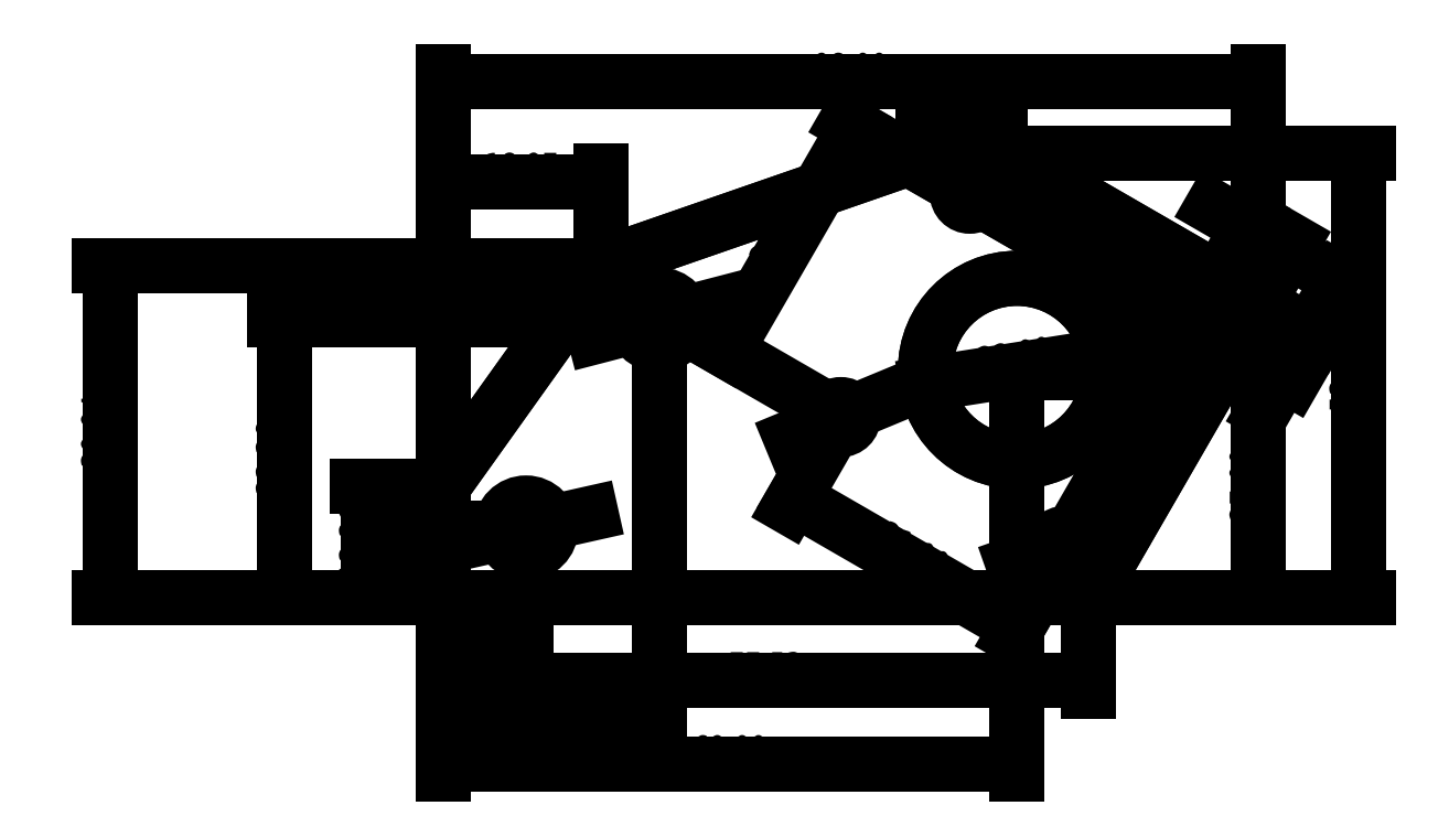
<metadata>
{"format":"dxf","ext":"dxf","renderer":"ezdxf+matplotlib","layout":"modelspace","background":"white","min_lineweight":24,"dpi":150}
</metadata>
<code>
0
SECTION
2
ENTITIES
0
CIRCLE
8
0
10
69
20
27.36
40
11
0
LINE
8
0
10
77.53
20
0
11
98
21
35.46
0
LINE
8
0
10
98
20
35.46
11
67.01
21
53.36
0
LINE
8
0
10
67.01
20
53.36
11
57.68
21
53.36
0
LINE
8
0
10
57.68
20
53.36
11
18.97
21
39.94
0
LINE
8
0
10
18.97
20
39.94
11
0
21
13.36
0
LINE
8
0
10
0
20
13.36
11
0
21
0
0
LINE
8
0
10
0
20
0
11
77.53
21
0
0
CIRCLE
8
0
10
26
20
33.36
40
3
0
CIRCLE
8
0
10
10
20
8.357
40
3
0
DIMENSION
8
dim
2
*D1
10
77.53
20
-10
30
0
11
38.76
21
-8.125
31
0
70
32
71
5
3
Standard
53
0
210
0
220
0
230
1
13
0
23
0
33
0
14
77.53
24
0
34
0
0
DIMENSION
8
dim
2
*D2
10
57.68
20
57
30
0
11
62.35
21
58.88
31
0
70
32
71
5
3
Standard
53
0
210
0
220
0
230
1
13
67.01
23
53.36
33
0
14
57.68
24
53.36
34
0
0
DIMENSION
8
dim
2
*D3
10
-9
20
13.36
30
0
11
-10.88
21
6.679
31
0
70
32
71
5
3
Standard
53
0
210
0
220
0
230
1
13
0
23
0
33
0
14
0
24
13.36
34
0
50
90
0
DIMENSION
8
dim
2
*D4
10
98
20
62
30
0
11
49
21
63.88
31
0
70
32
71
5
3
Standard
53
0
210
0
220
0
230
1
13
0
23
0
33
0
14
98
24
35.46
34
0
0
DIMENSION
8
dim
2
*D5
10
-1.225e-15
20
-20
30
0
11
34.5
21
-18.12
31
0
70
32
71
5
3
Standard
53
0
210
0
220
0
230
1
13
69
23
27.36
33
0
14
0
24
0
34
0
0
DIMENSION
8
dim
2
*D6
10
98
20
-2.507e-15
30
0
11
96.12
21
13.5
31
0
70
32
71
5
3
Standard
53
0
210
0
220
0
230
1
13
69
23
27
33
0
14
77.53
24
0
34
0
50
90
0
DIMENSION
8
dim
2
*D7
10
-3.674e-16
20
-6
30
0
11
5
21
-4.125
31
0
70
32
71
5
3
Standard
53
0
210
0
220
0
230
1
13
10
23
8.357
33
0
14
0
24
0
34
0
0
DIMENSION
8
dim
2
*D8
10
-4
20
4.898e-16
30
0
11
-5.875
21
4.179
31
0
70
32
71
5
3
Standard
53
0
210
0
220
0
230
1
13
10
23
8.357
33
0
14
0
24
0
34
0
50
90
0
DIMENSION
8
dim
2
*D9
10
-9.185e-16
20
-15
30
0
11
13
21
-13.12
31
0
70
32
71
5
3
Standard
53
0
210
0
220
0
230
1
13
26
23
33.36
33
0
14
0
24
0
34
0
0
DIMENSION
8
dim
2
*D10
10
-19
20
2.327e-15
30
0
11
-20.88
21
16.68
31
0
70
32
71
5
3
Standard
53
0
210
0
220
0
230
1
13
26
23
33.36
33
0
14
0
24
0
34
0
50
90
0
DIMENSION
8
dim
2
*D11
10
110
20
-3.977e-15
30
0
11
108.1
21
26.68
31
0
70
32
71
5
3
Standard
53
0
210
0
220
0
230
1
13
67.01
23
53.36
33
0
14
77.53
24
0
34
0
50
90
0
DIMENSION
8
dim
2
*D12
10
-40
20
4.898e-15
30
0
11
-41.88
21
19.97
31
0
70
32
71
5
3
Standard
53
0
210
0
220
0
230
1
13
18.97
23
39.94
33
0
14
0
24
0
34
0
50
90
0
DIMENSION
8
dim
2
*D13
10
18.97
20
50
30
0
11
9.487
21
51.88
31
0
70
32
71
5
3
Standard
53
0
210
0
220
0
230
1
13
0
23
0
33
0
14
18.97
24
39.94
34
0
0
CIRCLE
8
0
10
69
20
27.36
40
11
0
LINE
8
0
10
4.605e-17
20
13.36
11
18.97
21
39.94
0
LINE
8
0
10
18.97
20
39.94
11
57.68
21
53.36
0
LINE
8
0
10
57.68
20
53.36
11
67.01
21
53.36
0
LINE
8
0
10
67.01
20
53.36
11
98
21
35.46
0
LINE
8
0
10
98
20
35.46
11
77.53
21
0
0
LINE
8
0
10
77.53
20
0
11
0
21
0
0
LINE
8
0
10
0
20
0
11
0
21
13.36
0
CIRCLE
8
0
10
47.83
20
21.68
40
1.5
0
CIRCLE
8
0
10
63.33
20
48.53
40
1.5
0
CIRCLE
8
0
10
90.17
20
33.03
40
1.5
0
CIRCLE
8
0
10
74.67
20
6.184
40
1.5
0
DIMENSION
8
dim
2
*D14
10
46.44
20
21.11
30
0
11
47.11
21
23.42
31
0
70
35
1
 %%C3
71
5
3
Standard
53
0
210
0
220
0
230
1
15
49.21
25
22.26
35
0
40
0
0
DIMENSION
8
dim
2
*D15
10
62.02
20
49.28
30
0
11
64.26
21
50.16
31
0
70
35
1
 %%C3
71
5
3
Standard
53
0
210
0
220
0
230
1
15
64.63
25
47.79
35
0
40
0
0
DIMENSION
8
dim
2
*D16
10
88.67
20
33.04
30
0
11
90.19
21
34.91
31
0
70
35
1
%%C3
71
5
3
Standard
53
0
210
0
220
0
230
1
15
91.67
25
33.02
35
0
40
0
0
DIMENSION
8
dim
2
*D17
10
73.26
20
5.688
30
0
11
74.05
21
7.953
31
0
70
35
1
%%C3
71
5
3
Standard
53
0
210
0
220
0
230
1
15
76.09
25
6.68
35
0
40
0
0
DIMENSION
8
dim
2
*D18
10
58.13
20
25.65
30
0
11
68.71
21
29.21
31
0
70
35
71
5
3
Standard
53
0
210
0
220
0
230
1
15
79.87
25
29.07
35
0
40
0
0
DIMENSION
8
dim
2
*D19
10
23.1
20
32.6
30
0
11
25.53
21
35.17
31
0
70
35
1
   %%C8
71
5
3
Standard
53
0
210
0
220
0
230
1
15
28.9
25
34.11
35
0
40
0
0
DIMENSION
8
dim
2
*D20
10
7.073
20
7.701
30
0
11
9.59
21
10.19
31
0
70
35
1
   %%C8
71
5
3
Standard
53
0
210
0
220
0
230
1
15
12.93
25
9.013
35
0
40
0
0
DIMENSION
8
dim
2
*D21
10
69.05
20
-3.552
30
0
11
56.57
21
5.822
31
0
70
33
71
5
3
Standard
53
0
210
0
220
0
230
1
13
47.83
23
21.68
33
0
14
74.67
24
6.184
34
0
0
DIMENSION
8
dim
2
*D22
10
34.03
20
29.65
30
0
11
40.15
21
44.01
31
0
70
33
71
5
3
Standard
53
0
210
0
220
0
230
1
13
63.33
23
48.53
33
0
14
47.83
24
21.68
34
0
0
LINE
8
dim
10
94.99
20
30.25
11
64
21
48.14
0
LINE
8
dim
10
93.18
20
38.24
11
72.71
21
2.781
0
DIMENSION
8
dim
2
*D23
10
101.6
20
41.66
30
0
11
100.1
21
44.68
31
0
70
33
71
5
3
Standard
53
0
210
0
220
0
230
1
13
93.18
23
38.24
33
0
14
98
24
35.46
34
0
0
DIMENSION
8
dim
2
*D24
10
104.1
20
31.93
30
0
11
101
21
30.26
31
0
70
33
71
5
3
Standard
53
0
210
0
220
0
230
1
13
94.99
23
30.25
33
0
14
98
24
35.46
34
0
0
ENDSEC
0
EOF

</code>
